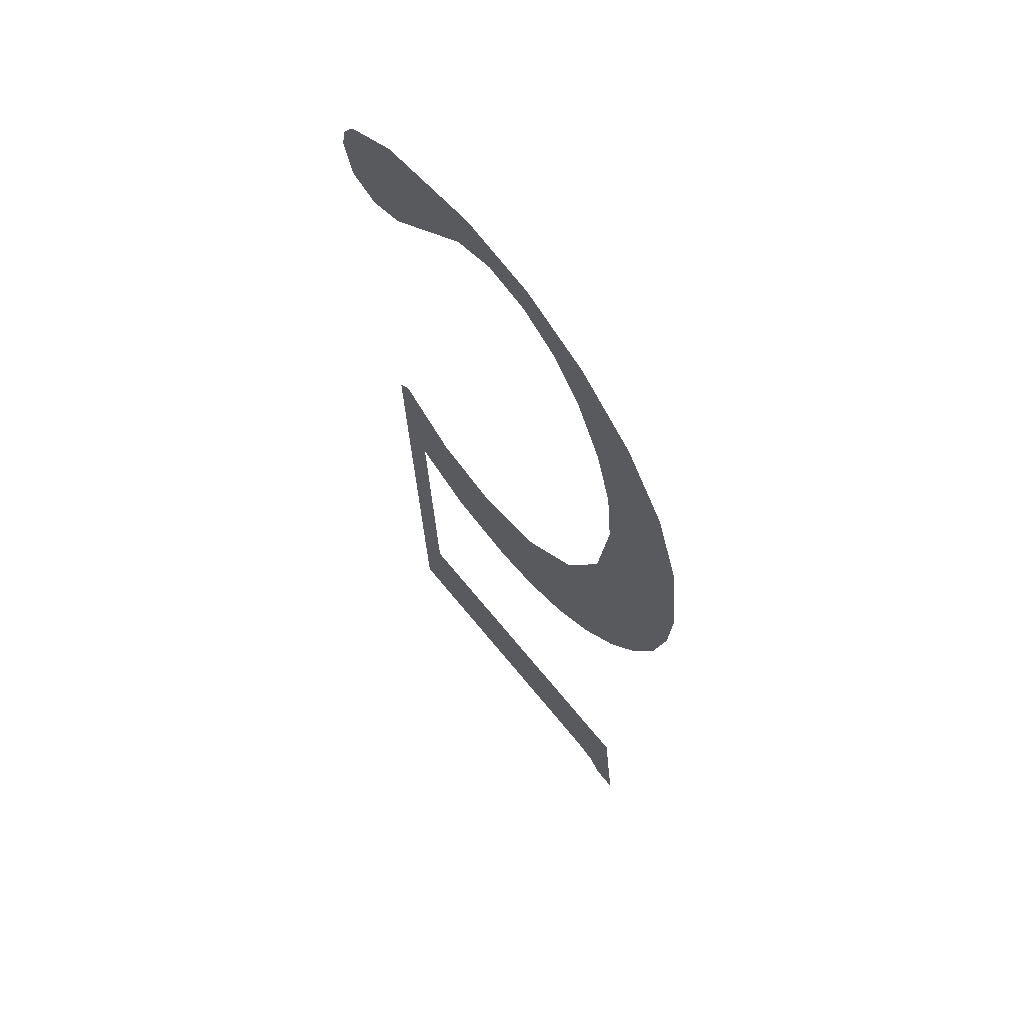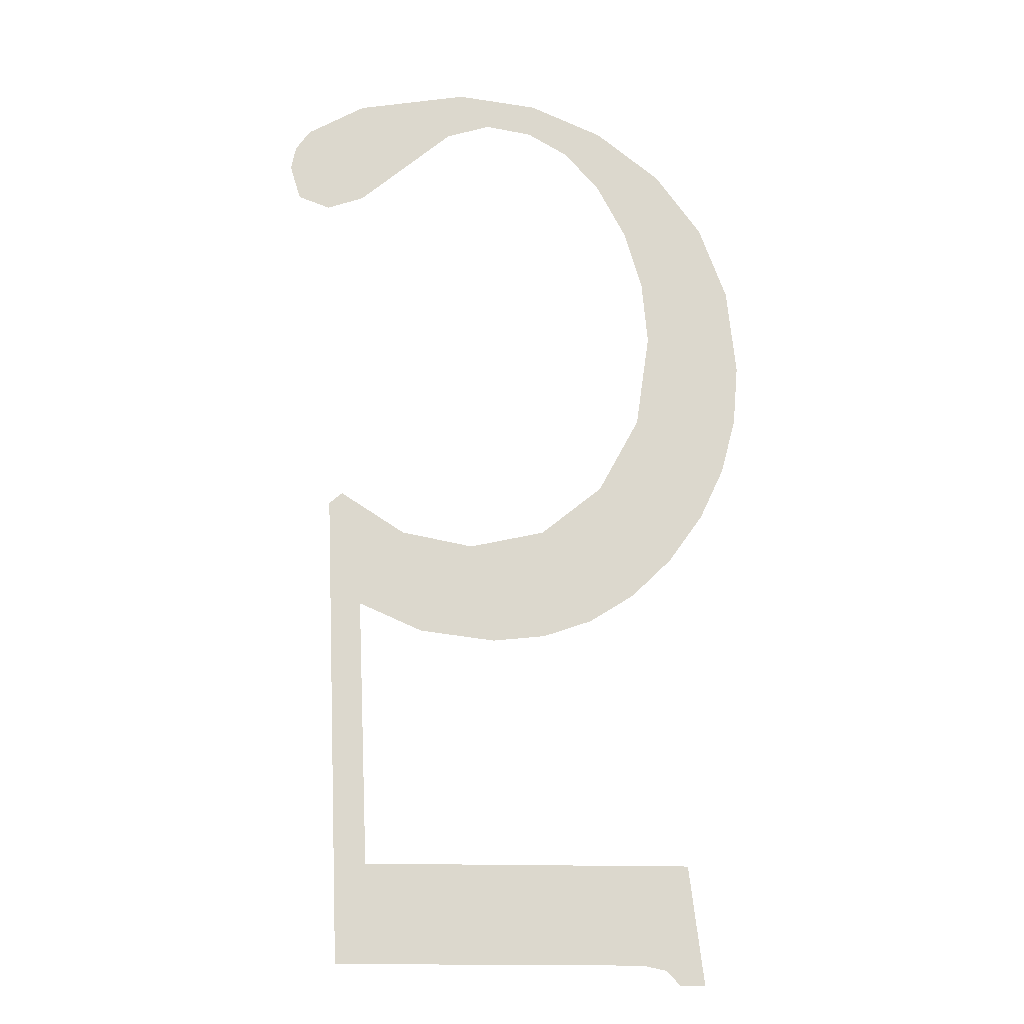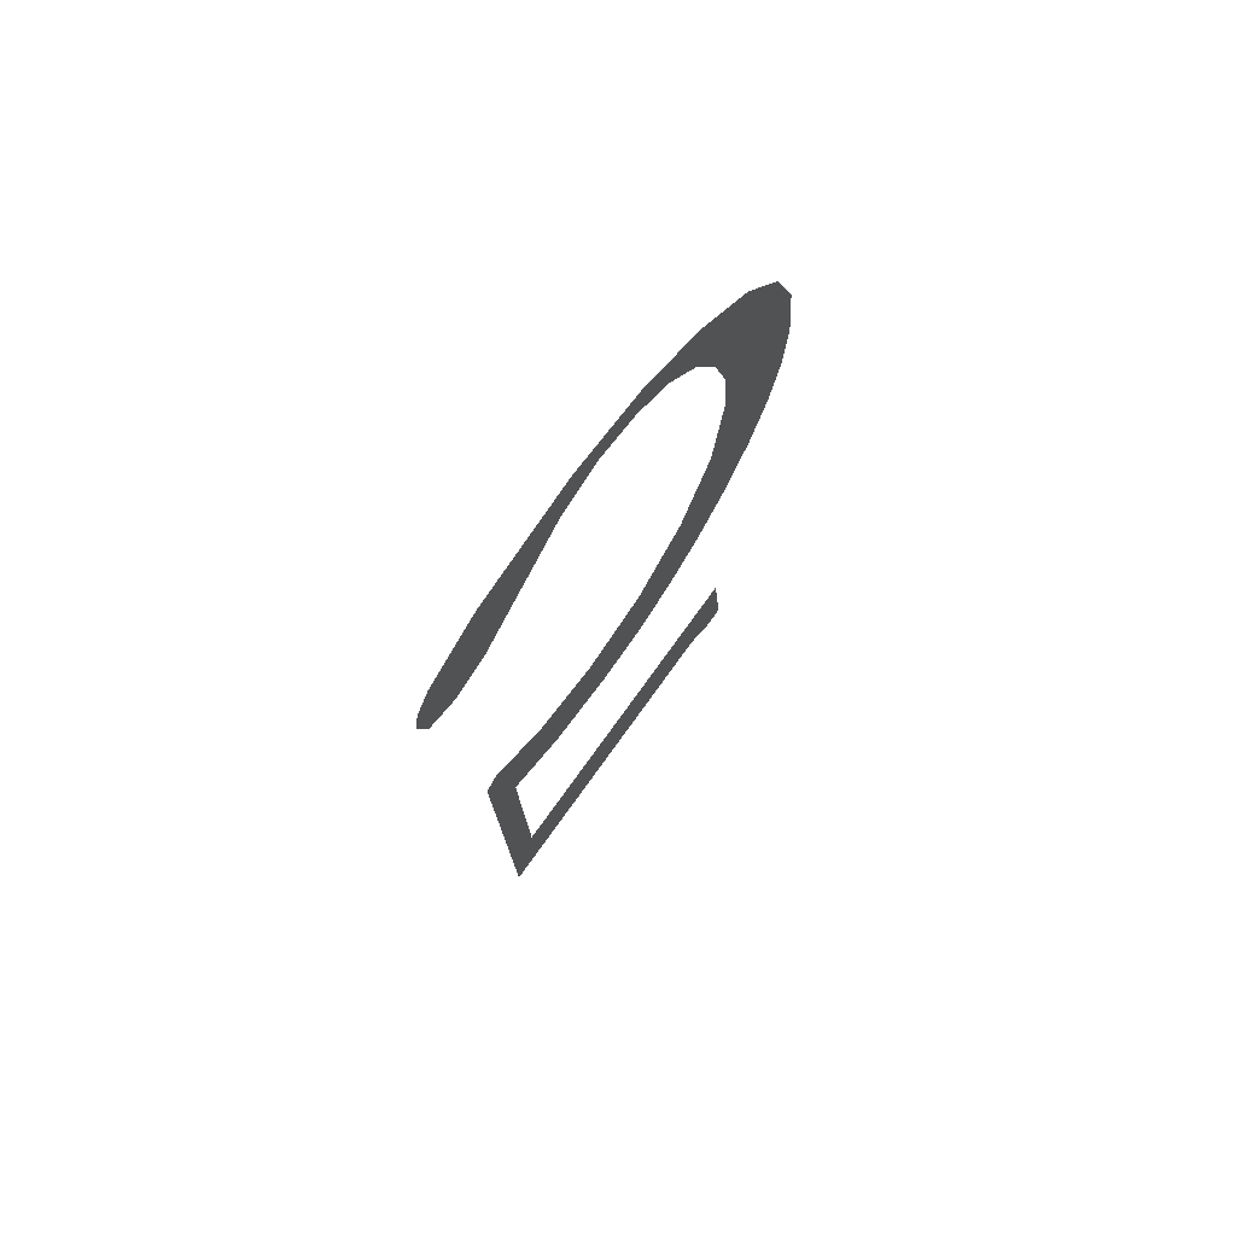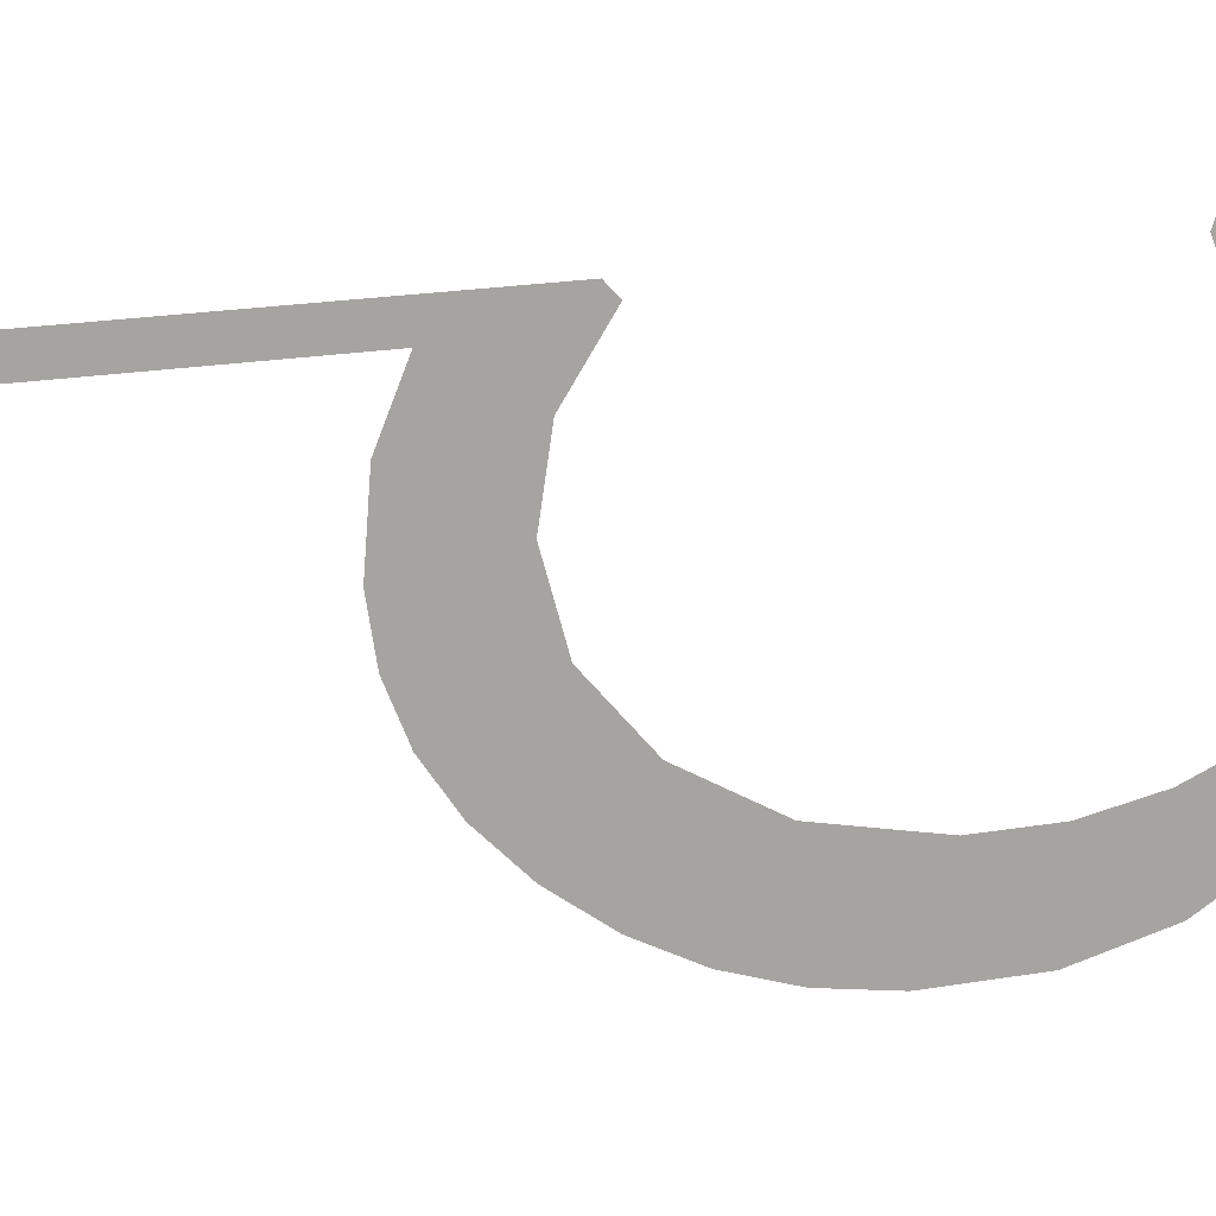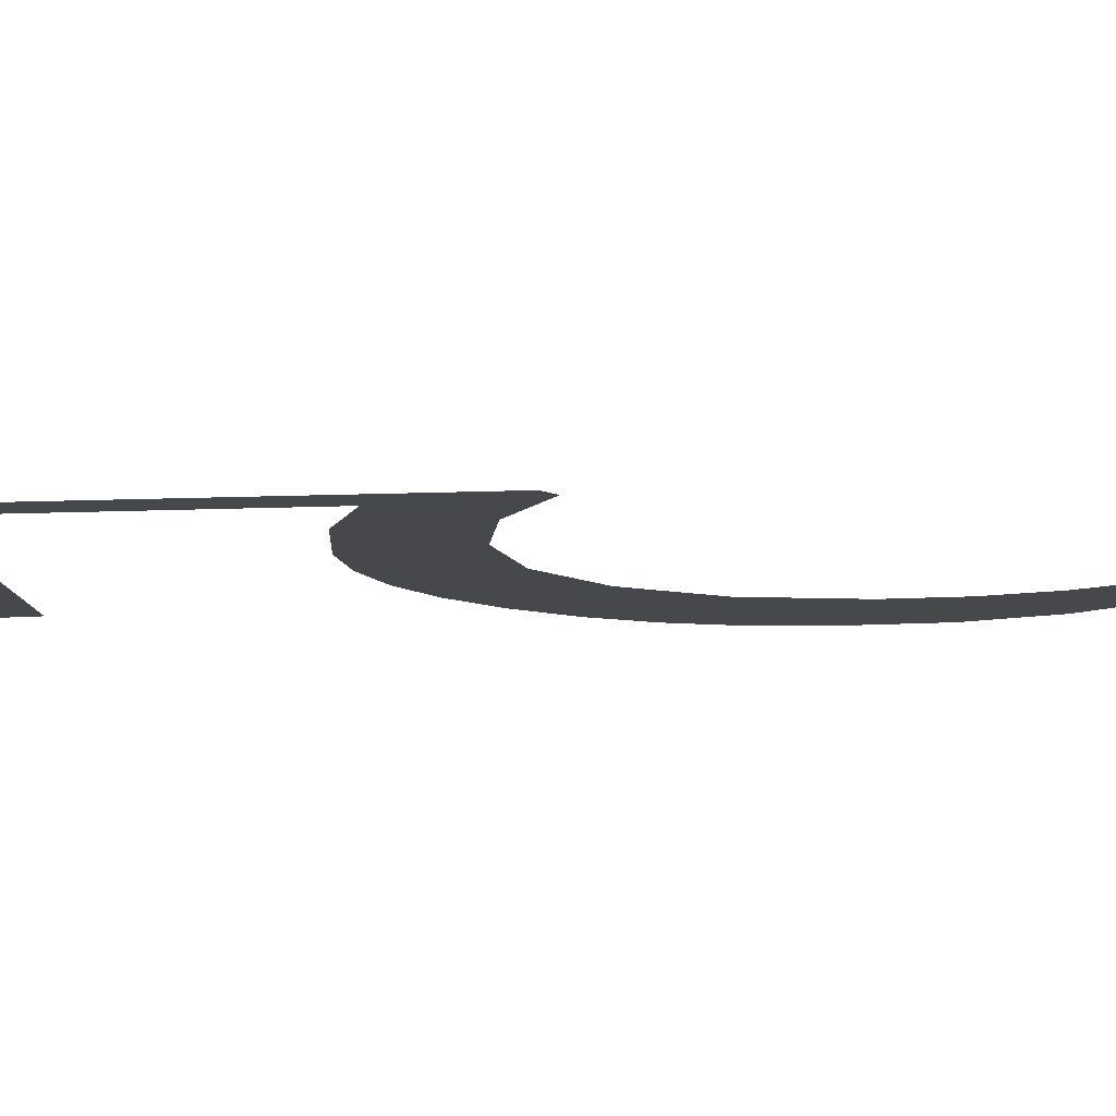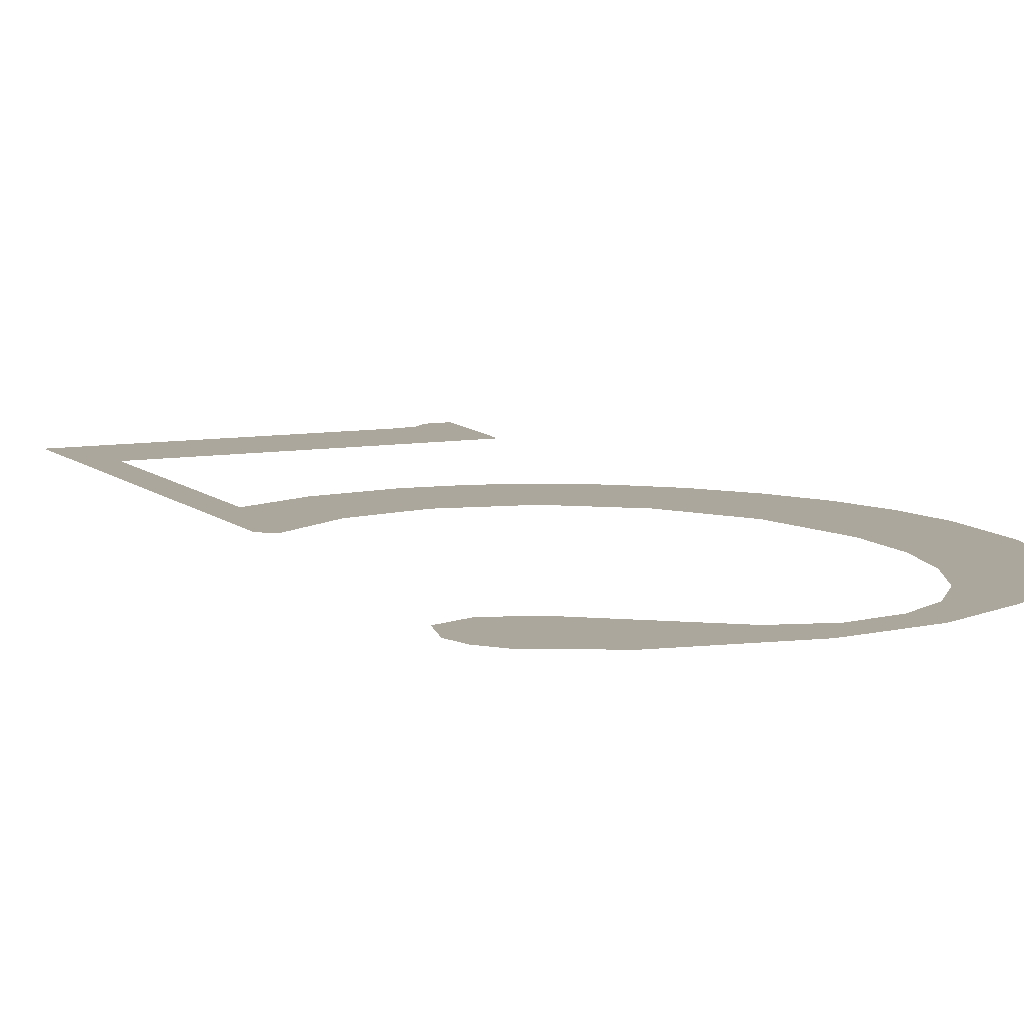
<metadata>
{"format":"obj","ext":"obj","renderer":"f3d","projection":"perspective","resolution":1024,"background":"white","views":[{"elev":64.9,"azim":51.3,"up":"+Z"},{"elev":-17.3,"azim":-4.0,"up":"+Z"},{"elev":73.0,"azim":-54.5,"up":"+Z"},{"elev":-73.4,"azim":-87.2,"up":"+Y"},{"elev":-11.6,"azim":-85.0,"up":"+Y"},{"elev":8.1,"azim":-27.3,"up":"+Y"}]}
</metadata>
<code>
o _5_2/_5/mesh10/mesh10-geometry#mesh10-geometry
v 0.3944 -0.131 0.1762
v 0.3947 -0.131 0.1775
v 0.3946 -0.131 0.1809
v 0.3983 -0.131 0.1762
v 0.3943 -0.131 0.1825
v 0.3989 -0.131 0.1775
v 0.3941 -0.131 0.1823
v 0.3951 -0.131 0.1819
v 0.3986 -0.131 0.1762
v 0.3954 -0.131 0.1806
v 0.3988 -0.131 0.176
v 0.396 -0.131 0.1818
v 0.3991 -0.131 0.176
v 0.3964 -0.131 0.1805
v 0.397 -0.131 0.182
v 0.397 -0.131 0.1805
v 0.3978 -0.131 0.1826
v 0.3977 -0.131 0.1807
v 0.3982 -0.131 0.1811
v 0.3983 -0.131 0.1836
v 0.3987 -0.131 0.1816
v 0.3985 -0.131 0.1848
v 0.3987 -0.131 0.1873
v 0.3993 -0.131 0.1865
v 0.3984 -0.131 0.1856
v 0.3992 -0.131 0.1822
v 0.3982 -0.131 0.1864
v 0.3995 -0.131 0.1829
v 0.3978 -0.131 0.188
v 0.3996 -0.131 0.1855
v 0.3978 -0.131 0.1871
v 0.3997 -0.131 0.1836
v 0.3974 -0.131 0.1876
v 0.3998 -0.131 0.1844
v 0.3969 -0.131 0.1884
v 0.3968 -0.131 0.1879
v 0.3962 -0.131 0.188
v 0.3959 -0.131 0.1885
v 0.3957 -0.131 0.1879
v 0.395 -0.131 0.1873
v 0.3945 -0.131 0.1869
v 0.3944 -0.131 0.1883
v 0.394 -0.131 0.1867
v 0.3937 -0.131 0.1879
v 0.3936 -0.131 0.1868
v 0.3935 -0.131 0.1876
v 0.3935 -0.131 0.1873
f 1 2 3
f 2 1 4
f 3 2 1
f 4 1 2
f 5 1 3
f 3 1 5
f 2 4 6
f 6 4 2
f 1 5 7
f 7 5 1
f 5 3 8
f 8 3 5
f 6 4 9
f 9 4 6
f 8 3 10
f 10 3 8
f 6 9 11
f 11 9 6
f 8 10 12
f 12 10 8
f 6 11 13
f 13 11 6
f 12 10 14
f 14 10 12
f 12 14 15
f 15 14 12
f 15 14 16
f 16 14 15
f 15 16 17
f 17 16 15
f 17 16 18
f 18 16 17
f 17 18 19
f 19 18 17
f 17 19 20
f 20 19 17
f 20 19 21
f 21 19 20
f 20 21 22
f 22 21 20
f 22 21 23
f 23 21 22
f 23 21 24
f 24 21 23
f 23 25 22
f 22 25 23
f 24 21 26
f 26 21 24
f 23 27 25
f 25 27 23
f 24 26 28
f 28 26 24
f 29 27 23
f 23 27 29
f 24 28 30
f 30 28 24
f 29 31 27
f 27 31 29
f 30 28 32
f 32 28 30
f 29 33 31
f 31 33 29
f 30 32 34
f 34 32 30
f 35 33 29
f 29 33 35
f 35 36 33
f 33 36 35
f 35 37 36
f 36 37 35
f 38 37 35
f 35 37 38
f 38 39 37
f 37 39 38
f 38 40 39
f 39 40 38
f 38 41 40
f 40 41 38
f 42 41 38
f 38 41 42
f 42 43 41
f 41 43 42
f 44 43 42
f 42 43 44
f 44 45 43
f 43 45 44
f 46 45 44
f 44 45 46
f 45 46 47
f 47 46 45

</code>
